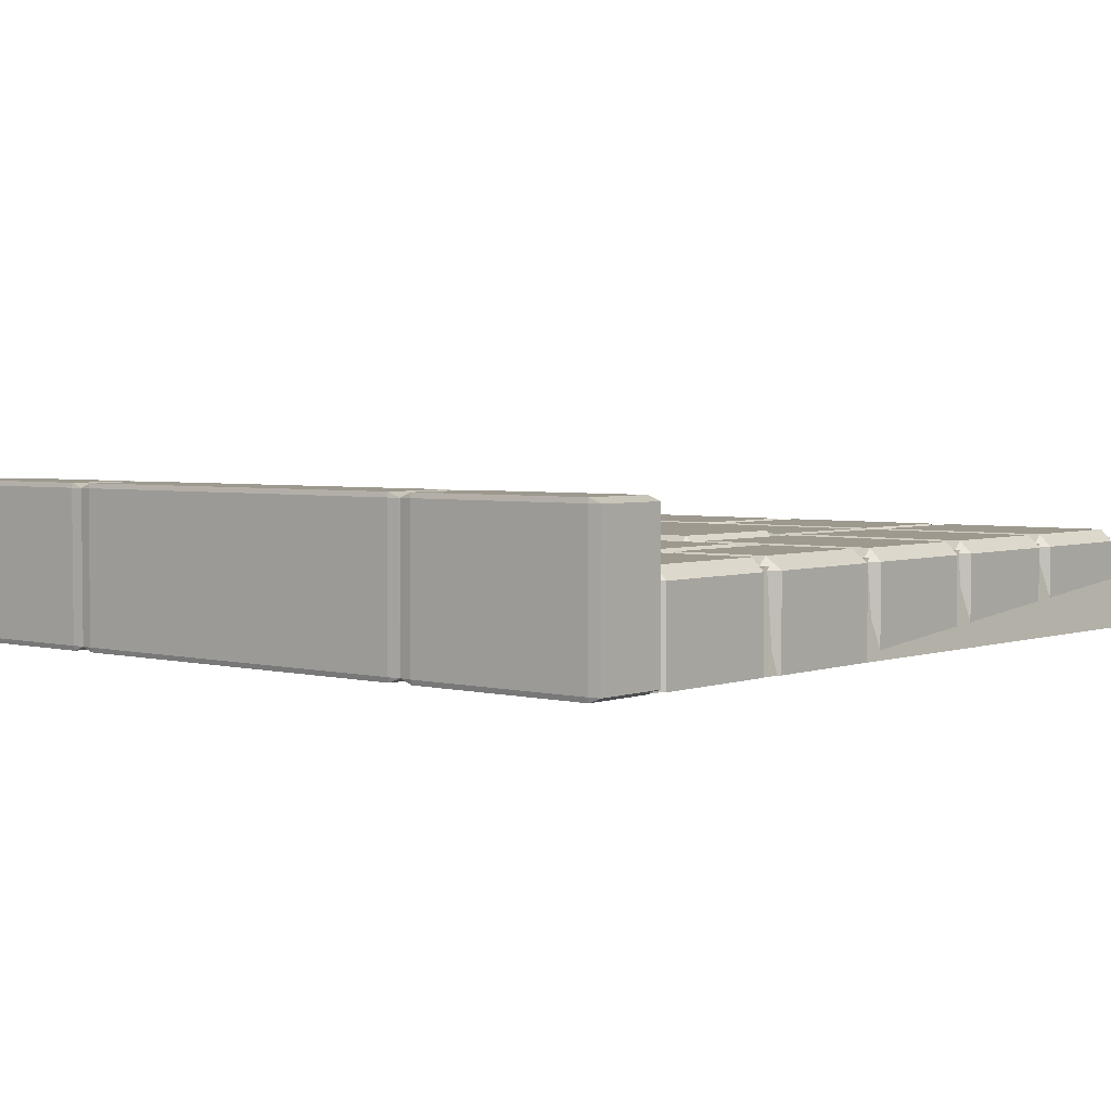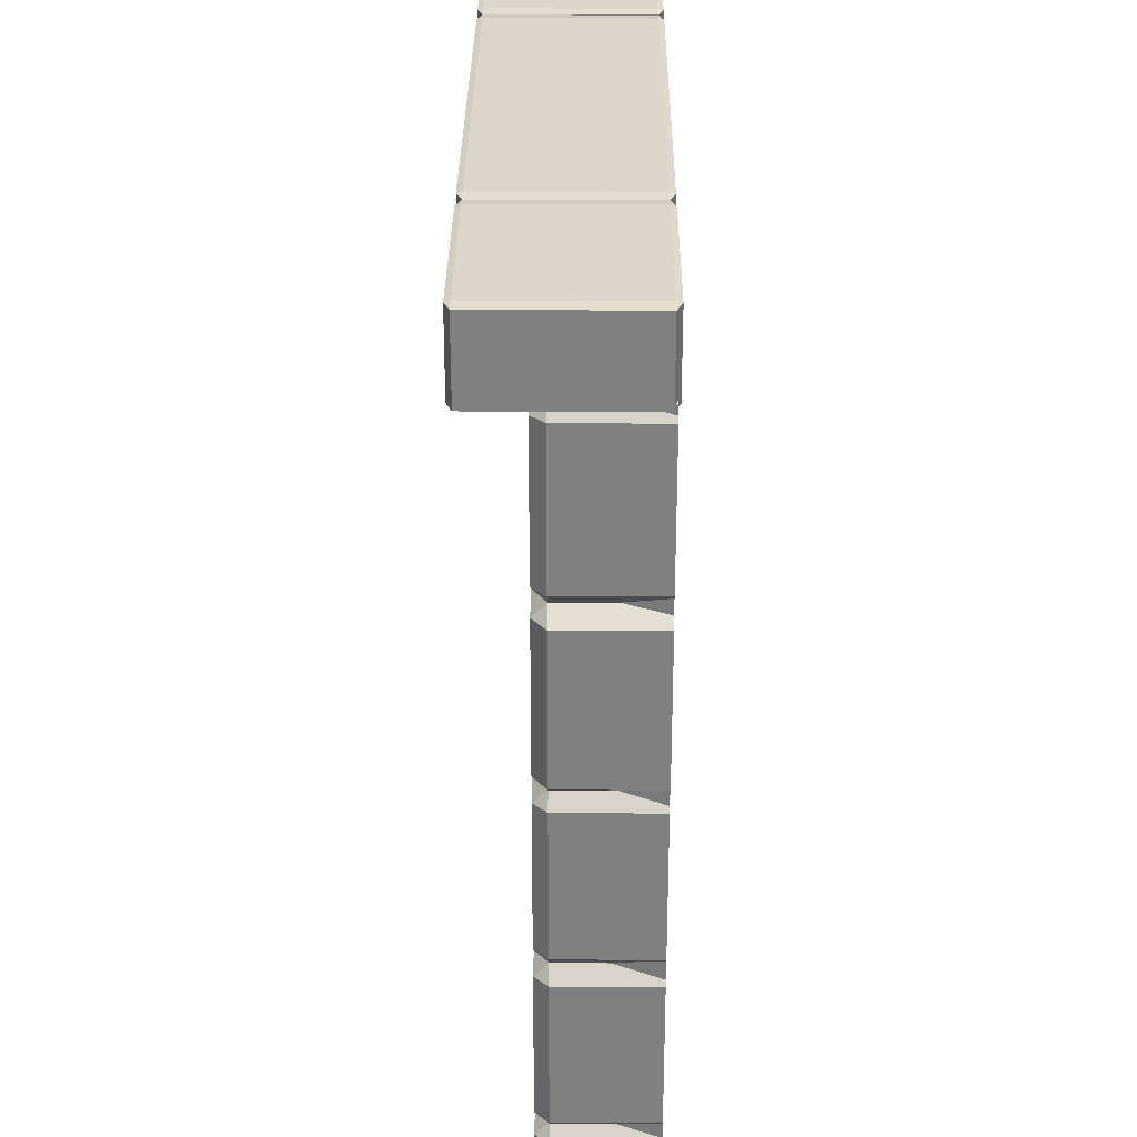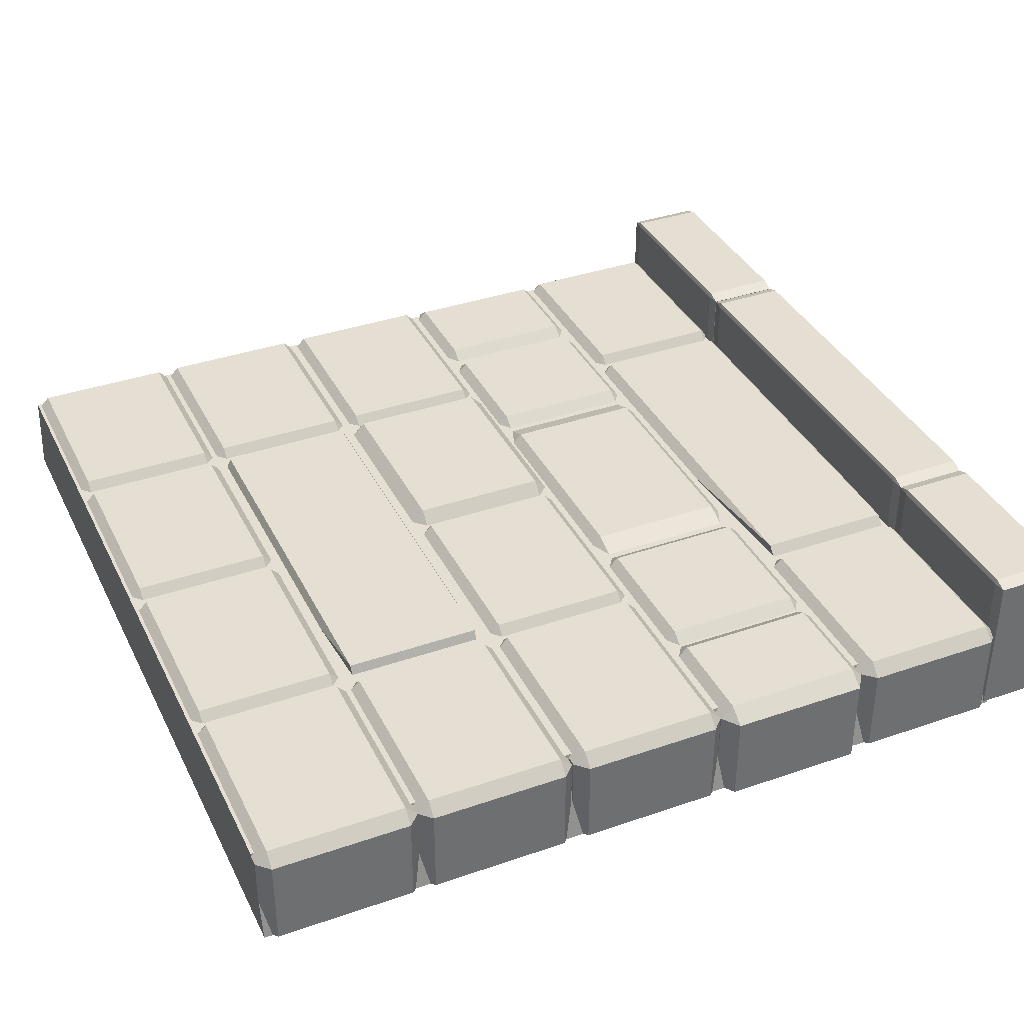
<metadata>
{"format":"obj","ext":"obj","renderer":"f3d","projection":"perspective","resolution":1024,"background":"white","views":[{"elev":3.4,"azim":-140.0,"up":"+Z"},{"elev":29.9,"azim":90.5,"up":"+Y"},{"elev":37.1,"azim":66.0,"up":"+Z"}]}
</metadata>
<code>
o Beach_Wall
v 0.5992 1.983 0.3284
v 0.5992 1.987 0.3405
v 0.5676 1.987 0.3284
v 0.5992 2.174 0.3405
v 0.5992 2.178 0.3284
v 0.5676 2.174 0.3284
v 0.5992 1.983 -0.04729
v 0.5676 1.987 -0.04729
v 0.5992 1.987 -0.05945
v 0.5992 2.178 -0.04729
v 0.5992 2.174 -0.05945
v 0.5676 2.174 -0.04729
v 1.576 1.983 0.3284
v 1.608 1.987 0.3284
v 1.576 1.987 0.3405
v 1.576 2.178 0.3284
v 1.576 2.174 0.3405
v 1.608 2.174 0.3284
v 1.576 1.983 -0.04729
v 1.576 1.987 -0.05945
v 1.608 1.987 -0.04729
v 1.576 2.178 -0.04729
v 1.608 2.174 -0.04729
v 1.576 2.174 -0.05945
v 0.06132 1.983 0.3284
v 0.06132 1.987 0.3405
v 0.02968 1.987 0.3284
v 0.06132 2.174 0.3405
v 0.06132 2.178 0.3284
v 0.02968 2.174 0.3284
v 0.06132 1.983 -0.04729
v 0.02968 1.987 -0.04729
v 0.06132 1.987 -0.05945
v 0.06132 2.178 -0.04729
v 0.06132 2.174 -0.05945
v 0.02968 2.174 -0.04729
v 0.5343 1.983 0.3284
v 0.566 1.987 0.3284
v 0.5343 1.987 0.3405
v 0.5343 2.178 0.3284
v 0.5343 2.174 0.3405
v 0.566 2.174 0.3284
v 0.5343 1.983 -0.04729
v 0.5343 1.987 -0.05945
v 0.566 1.987 -0.04729
v 0.5343 2.178 -0.04729
v 0.566 2.174 -0.04729
v 0.5343 2.174 -0.05945
v 1.638 1.983 0.3284
v 1.638 1.987 0.3405
v 1.607 1.987 0.3284
v 1.638 2.174 0.3405
v 1.638 2.178 0.3284
v 1.607 2.174 0.3284
v 1.638 1.983 -0.04729
v 1.607 1.987 -0.04729
v 1.638 1.987 -0.05945
v 1.638 2.178 -0.04729
v 1.638 2.174 -0.05945
v 1.607 2.174 -0.04729
v 2.055 1.983 0.3284
v 2.087 1.987 0.3284
v 2.055 1.987 0.3405
v 2.055 2.178 0.3284
v 2.055 2.174 0.3405
v 2.087 2.174 0.3284
v 2.055 1.983 -0.04729
v 2.055 1.987 -0.05945
v 2.087 1.987 -0.04729
v 2.055 2.178 -0.04729
v 2.087 2.174 -0.04729
v 2.055 2.174 -0.05945
v 1.638 1.983 0.1395
v 1.607 1.987 0.1395
v 1.638 2.178 0.1395
v 1.607 2.174 0.1395
v 2.055 1.983 0.1395
v 2.087 1.987 0.1395
v 2.055 2.178 0.1395
v 2.087 2.174 0.1395
v 0.5992 1.983 0.1405
v 0.5676 1.987 0.1405
v 0.5992 2.178 0.1405
v 0.5676 2.174 0.1405
v 1.576 1.983 0.1405
v 1.608 1.987 0.1405
v 1.576 2.178 0.1405
v 1.608 2.174 0.1405
v 0.06132 1.983 0.1405
v 0.02968 1.987 0.1405
v 0.06132 2.178 0.1405
v 0.02968 2.174 0.1405
v 0.5343 1.983 0.1405
v 0.566 1.987 0.1405
v 0.5343 2.178 0.1405
v 0.566 2.174 0.1405
v 0.05035 2 0.1778
v 2.038 2 0.1778
v 0.05035 0 0.1778
v 2.038 0 0.1778
v 0.03904 2 -0.05448
v 2.086 2 -0.05448
v 0.001763 0 -0.05448
v 2.086 0 -0.05448
v 0.05907 1.6 0.1694
v 0.05907 1.631 0.2
v 0.02843 1.631 0.1694
v 0.05907 1.969 0.2
v 0.05907 2 0.1694
v 0.02843 1.969 0.1694
v 0.5161 1.6 0.1694
v 0.5467 1.631 0.1694
v 0.5161 1.631 0.2
v 0.5161 2 0.1694
v 0.5161 1.969 0.2
v 0.5467 1.969 0.1694
v 0.5774 1.6 0.1694
v 0.5774 1.631 0.2
v 0.5467 1.631 0.1694
v 0.5774 1.969 0.2
v 0.5774 2 0.1694
v 0.5467 1.969 0.1694
v 1.034 1.6 0.1694
v 1.577 1.631 0.1694
v 1.546 1.631 0.2
v 1.034 2 0.1694
v 1.546 1.969 0.2
v 1.577 1.969 0.1694
v 2.11 1.569 0.1694
v 2.067 1.569 0.2
v 2.067 1.6 0.1694
v 2.067 1.231 0.2
v 2.11 1.231 0.1694
v 2.067 1.2 0.1694
v 1.784 1.569 0.1694
v 1.827 1.6 0.1694
v 1.827 1.569 0.2
v 1.784 1.231 0.1694
v 1.827 1.231 0.2
v 1.827 1.2 0.1694
v 0.05907 0 0.1694
v 0.05907 0.03064 0.2
v 0.02843 0.03064 0.1694
v 0.05907 0.3694 0.2
v 0.05907 0.4 0.1694
v 0.02843 0.3694 0.1694
v 0.5161 0 0.1694
v 0.5467 0.03064 0.1694
v 0.5161 0.03064 0.2
v 0.5161 0.4 0.1694
v 0.5161 0.3694 0.2
v 0.5467 0.3694 0.1694
v 0.5774 0 0.1694
v 0.5774 0.03064 0.2
v 0.5467 0.03064 0.1694
v 0.5774 0.3694 0.2
v 0.5774 0.4 0.1694
v 0.5467 0.3694 0.1694
v 1.034 0 0.1694
v 1.065 0.03064 0.1694
v 1.034 0.03064 0.2
v 1.034 0.4 0.1694
v 1.034 0.3694 0.2
v 1.065 0.3694 0.1694
v 1.096 0 0.1694
v 1.096 0.03064 0.2
v 1.065 0.03064 0.1694
v 1.096 0.3694 0.2
v 1.096 0.4 0.1694
v 1.065 0.3694 0.1694
v 1.553 0 0.1694
v 1.583 0.03064 0.1694
v 1.553 0.03064 0.2
v 1.553 0.4 0.1694
v 1.553 0.3694 0.2
v 1.583 0.3694 0.1694
v 2.096 1.169 0.1694
v 2.065 1.169 0.2
v 2.065 1.2 0.1694
v 2.065 0.8306 0.2
v 2.096 0.8306 0.1694
v 2.065 0.8 0.1694
v 1.578 1.169 0.1694
v 1.608 1.2 0.1694
v 1.608 1.169 0.2
v 1.578 0.8306 0.1694
v 1.608 0.8306 0.2
v 1.608 0.8 0.1694
v 2.096 0.7659 -0.05431
v 2.065 0.7965 -0.05431
v 2.096 0.4272 -0.05431
v 2.065 0.3965 -0.05431
v 1.578 0.7659 -0.05431
v 1.608 0.7965 -0.05431
v 1.578 0.4272 -0.05431
v 1.608 0.3965 -0.05431
v 0.3933 0.4 0.1694
v 0.5467 0.7659 -0.05431
v 0.3504 0.4306 0.1694
v 0.5161 0.7965 -0.05431
v 0.3933 0.8 0.1694
v 0.3504 0.7694 0.1694
v 1.033 0.4 0.1694
v 1.076 0.4306 0.1694
v 0.5467 0.4272 -0.05431
v 1.033 0.8 0.1694
v 0.5161 0.3965 -0.05431
v 1.076 0.7694 0.1694
v 0.02843 0.7659 -0.05431
v 0.05907 0.7965 -0.05431
v 0.02843 0.4272 -0.05431
v 0.05907 0.3965 -0.05431
v 1.608 0.3965 0.1694
v 1.608 0.4272 0.2
v 1.578 0.4272 0.1694
v 1.608 0.7659 0.2
v 1.608 0.7965 0.1694
v 1.578 0.7659 0.1694
v 2.065 0.3965 0.1694
v 2.096 0.4272 0.1694
v 2.065 0.4272 0.2
v 2.065 0.7965 0.1694
v 2.065 0.7659 0.2
v 2.096 0.7659 0.1694
v 1.577 0.7659 0.1381
v 1.546 0.7659 0.2
v 1.034 0.7965 0.1381
v 1.546 0.4272 0.2
v 1.577 0.4272 0.1381
v 1.034 0.3965 0.1381
v 0.5467 0.7659 0.1381
v 0.5774 0.7965 0.1381
v 0.05907 0.8 0.1694
v 0.05907 0.8306 0.2
v 0.02843 0.8306 0.1694
v 0.05907 1.169 0.2
v 0.05907 1.2 0.1694
v 0.02843 1.169 0.1694
v 0.5161 0.8 0.1694
v 0.5467 0.8306 0.1694
v 0.5161 0.8306 0.2
v 0.5161 1.2 0.1694
v 0.5161 1.169 0.2
v 0.5467 1.169 0.1694
v 0.5774 0.8 0.1796
v 0.5774 0.8306 0.2103
v 0.5467 0.8306 0.1796
v 0.5774 1.169 0.2103
v 0.5774 1.2 0.1796
v 0.5467 1.169 0.1796
v 1.034 0.8 0.1796
v 1.065 0.8306 0.1796
v 1.034 0.8306 0.2103
v 1.034 1.2 0.1796
v 1.034 1.169 0.2103
v 1.065 1.169 0.1796
v 1.096 0.8 0.1694
v 1.096 0.8306 0.2
v 1.065 0.8306 0.1694
v 1.096 1.169 0.2
v 1.096 1.2 0.1694
v 1.065 1.169 0.1694
v 1.553 0.8 0.1694
v 1.583 0.8306 0.1694
v 1.553 0.8306 0.2
v 1.553 1.2 0.1694
v 1.553 1.169 0.2
v 1.583 1.169 0.1694
v 2.096 0.3694 0.1694
v 2.065 0.3694 0.2
v 2.065 0.4 0.1694
v 2.065 0.03064 0.2
v 2.096 0.03064 0.1694
v 2.065 0 0.1694
v 1.578 0.3694 0.1694
v 1.608 0.4 0.1694
v 1.608 0.3694 0.2
v 1.578 0.03064 0.1694
v 1.608 0.03064 0.2
v 1.608 0 0.1694
v 0.06766 1.2 0.1694
v 0.06766 1.231 0.2
v 0.02476 1.231 0.1694
v 0.06766 1.569 0.2
v 0.06766 1.6 0.1694
v 0.02476 1.569 0.1694
v 0.3075 1.2 0.1694
v 0.3504 1.231 0.1694
v 0.3075 1.231 0.2
v 0.3075 1.6 0.1694
v 0.3075 1.569 0.2
v 0.3504 1.569 0.1694
v 0.3933 1.2 0.1694
v 0.3933 1.231 0.2
v 0.3504 1.231 0.1694
v 0.3933 1.569 0.2
v 0.3933 1.6 0.1694
v 0.3504 1.569 0.1694
v 0.6985 1.2 0.1694
v 0.7414 1.231 0.1694
v 0.6985 1.231 0.2
v 0.6985 1.6 0.1694
v 0.6985 1.569 0.2
v 0.7414 1.569 0.1694
v 1.429 1.2 0.1694
v 1.429 1.231 0.2
v 1.386 1.231 0.1694
v 1.429 1.569 0.2
v 1.429 1.6 0.1694
v 1.386 1.569 0.1694
v 1.759 1.2 0.1694
v 1.802 1.231 0.1694
v 1.759 1.231 0.2
v 1.759 1.6 0.1694
v 1.759 1.569 0.2
v 1.802 1.569 0.1694
v 2.096 1.969 0.1694
v 2.065 1.969 0.2
v 2.065 2 0.1694
v 2.065 1.631 0.2
v 2.096 1.631 0.1694
v 2.065 1.6 0.1694
v 1.578 1.969 0.1694
v 1.608 2 0.1694
v 1.608 1.969 0.2
v 1.578 1.631 0.1694
v 1.608 1.631 0.2
v 1.608 1.6 0.1694
v 0.05907 1.6 -0.05431
v 0.02843 1.631 -0.05431
v 0.05907 2 -0.05431
v 0.02843 1.969 -0.05431
v 0.5161 1.6 -0.05431
v 0.5467 1.631 -0.05431
v 0.5161 2 -0.05431
v 0.5467 1.969 -0.05431
v 0.05907 0 -0.05431
v 0.02843 0.03064 -0.05431
v 0.05907 0.4 -0.05431
v 0.02843 0.3694 -0.05431
v 0.5161 0 -0.05431
v 0.5467 0.03064 -0.05431
v 0.5161 0.4 -0.05431
v 0.5467 0.3694 -0.05431
v 0.5774 0.7659 0.2
v 0.5467 0.4272 0.1381
v 0.5774 0.4272 0.2
v 0.5774 0.3965 0.1381
v 0.5467 0.7659 0.1694
v 0.5161 0.7659 0.2
v 0.5161 0.7965 0.1694
v 0.5161 0.4272 0.2
v 0.05907 0.8 -0.05431
v 0.02843 0.8306 -0.05431
v 0.05907 1.2 -0.05431
v 0.02843 1.169 -0.05431
v 0.5161 0.8 -0.05431
v 0.5467 0.8306 -0.05431
v 0.5161 1.2 -0.05431
v 0.5467 1.169 -0.05431
v 0.06766 1.2 -0.05431
v 0.02476 1.231 -0.05431
v 0.06766 1.6 -0.05431
v 0.02476 1.569 -0.05431
v 0.3075 1.2 -0.05431
v 0.3504 1.231 -0.05431
v 0.3075 1.6 -0.05431
v 0.3504 1.569 -0.05431
v 1.608 1.6 -0.05431
v 1.578 1.631 -0.05431
v 1.608 2 -0.05431
v 1.578 1.969 -0.05431
v 2.065 1.6 -0.05431
v 2.096 1.631 -0.05431
v 2.065 2 -0.05431
v 2.096 1.969 -0.05431
v 1.608 0 -0.05431
v 1.578 0.03064 -0.05431
v 1.608 0.4 -0.05431
v 1.578 0.3694 -0.05431
v 2.065 0 -0.05431
v 2.096 0.03064 -0.05431
v 2.065 0.4 -0.05431
v 2.096 0.3694 -0.05431
v 0.5467 0.4272 0.1694
v 0.5161 0.3965 0.1694
v 0.02843 0.7659 0.1694
v 0.05907 0.7965 0.1694
v 0.05907 0.7659 0.2
v 0.02843 0.4272 0.1694
v 0.05907 0.4272 0.2
v 0.05907 0.3965 0.1694
v 1.608 0.8 -0.05431
v 1.578 0.8306 -0.05431
v 1.608 1.2 -0.05431
v 1.578 1.169 -0.05431
v 2.065 0.8 -0.05431
v 2.096 0.8306 -0.05431
v 2.065 1.2 -0.05431
v 2.096 1.169 -0.05431
v 1.827 1.2 -0.05431
v 1.784 1.231 -0.05431
v 1.827 1.6 -0.05431
v 1.784 1.569 -0.05431
v 2.067 1.2 -0.05431
v 2.11 1.231 -0.05431
v 2.067 1.6 -0.05431
v 2.11 1.569 -0.05431
v 0.7995 1.2 0.1694
v 0.7995 1.231 0.2
v 0.7254 1.231 0.1694
v 0.7995 1.569 0.2
v 0.7995 1.6 0.1694
v 0.7254 1.569 0.1694
v 1.326 1.2 0.1694
v 1.4 1.231 0.1694
v 1.326 1.231 0.2
v 1.326 1.6 0.1694
v 1.326 1.569 0.2
v 1.4 1.569 0.1694
f 15 17 4 2
f 86 88 18 14
f 87 83 5 16
f 82 84 12 8
f 9 11 24 20
f 1 2 3
f 4 5 6
f 7 8 9
f 10 11 12
f 13 14 15
f 16 17 18
f 19 20 21
f 22 23 24
f 81 1 3 82
f 2 4 6 3
f 83 10 12 84
f 11 9 8 12
f 19 7 9 20
f 10 22 24 11
f 23 21 20 24
f 85 19 21 86
f 87 16 18 88
f 17 15 14 18
f 1 13 15 2
f 16 5 4 17
f 81 85 13 1
f 39 41 28 26
f 94 96 42 38
f 95 91 29 40
f 90 92 36 32
f 33 35 48 44
f 25 26 27
f 28 29 30
f 31 32 33
f 34 35 36
f 37 38 39
f 40 41 42
f 43 44 45
f 46 47 48
f 89 25 27 90
f 26 28 30 27
f 91 34 36 92
f 35 33 32 36
f 43 31 33 44
f 34 46 48 35
f 47 45 44 48
f 93 43 45 94
f 95 40 42 96
f 41 39 38 42
f 25 37 39 26
f 40 29 28 41
f 89 93 37 25
f 63 65 52 50
f 78 80 66 62
f 79 75 53 64
f 74 76 60 56
f 57 59 72 68
f 49 50 51
f 52 53 54
f 55 56 57
f 58 59 60
f 61 62 63
f 64 65 66
f 67 68 69
f 70 71 72
f 73 49 51 74
f 50 52 54 51
f 75 58 60 76
f 59 57 56 60
f 67 55 57 68
f 58 70 72 59
f 71 69 68 72
f 77 67 69 78
f 79 64 66 80
f 65 63 62 66
f 49 61 63 50
f 64 53 52 65
f 73 77 61 49
f 55 67 77 73
f 70 79 80 71
f 61 77 78 62
f 53 75 76 54
f 55 73 74 56
f 51 54 76 74
f 70 58 75 79
f 69 71 80 78
f 7 19 85 81
f 22 87 88 23
f 13 85 86 14
f 5 83 84 6
f 7 81 82 8
f 3 6 84 82
f 22 10 83 87
f 21 23 88 86
f 31 43 93 89
f 46 95 96 47
f 37 93 94 38
f 29 91 92 30
f 31 89 90 32
f 27 30 92 90
f 46 34 91 95
f 45 47 96 94
f 97 99 100 98
f 101 102 104 103
f 100 99 103 104
f 97 98 102 101
f 98 100 104 102
f 99 97 101 103
f 113 115 108 106
f 105 106 107
f 108 109 110
f 111 112 113
f 114 115 116
f 106 108 110 107
f 115 113 112 116
f 105 111 113 106
f 114 109 108 115
f 125 127 120 118
f 117 118 119
f 120 121 122
f 123 124 125
f 126 127 128
f 118 120 122 119
f 127 125 124 128
f 117 123 125 118
f 126 121 120 127
f 139 137 135 138
f 131 136 137 130
f 131 130 129
f 137 136 135
f 132 130 137 139
f 130 132 133 129
f 140 139 138
f 140 134 132 139
f 134 133 132
f 149 151 144 142
f 141 142 143
f 144 145 146
f 147 148 149
f 150 151 152
f 142 144 146 143
f 151 149 148 152
f 141 147 149 142
f 150 145 144 151
f 161 163 156 154
f 153 154 155
f 156 157 158
f 159 160 161
f 162 163 164
f 154 156 158 155
f 163 161 160 164
f 153 159 161 154
f 162 157 156 163
f 173 175 168 166
f 165 166 167
f 168 169 170
f 171 172 173
f 174 175 176
f 166 168 170 167
f 175 173 172 176
f 165 171 173 166
f 174 169 168 175
f 187 185 183 186
f 179 184 185 178
f 179 178 177
f 185 184 183
f 180 178 185 187
f 178 180 181 177
f 188 187 186
f 188 182 180 187
f 182 181 180
f 218 217 194 193
f 215 218 193 195
f 219 213 196 192
f 388 351 200 210
f 385 386 207 205
f 386 392 212 207
f 392 390 211 212
f 219 220 221
f 387 388 210 209
f 390 387 209 211
f 351 349 198 200
f 349 385 205 198
f 221 223 216 214
f 213 219 221 214
f 216 217 218
f 222 217 216 223
f 227 232 345 226
f 223 221 220 224
f 214 216 218 215
f 213 214 215
f 222 223 224
f 389 388 387
f 345 232 231
f 226 228 229 225
f 351 350 349
f 230 229 228
f 348 230 228 347
f 392 391 390
f 351 388 389 350
f 228 226 345 347
f 241 243 236 234
f 233 234 235
f 236 237 238
f 239 240 241
f 242 243 244
f 234 236 238 235
f 243 241 240 244
f 233 239 241 234
f 242 237 236 243
f 245 246 247
f 248 249 250
f 251 252 253
f 254 255 256
f 246 248 250 247
f 255 253 252 256
f 253 255 248 246
f 245 251 253 246
f 265 267 260 258
f 257 258 259
f 260 261 262
f 263 264 265
f 266 267 268
f 258 260 262 259
f 267 265 264 268
f 257 263 265 258
f 266 261 260 267
f 279 277 275 278
f 271 276 277 270
f 271 270 269
f 277 276 275
f 272 270 277 279
f 270 272 273 269
f 280 279 278
f 280 274 272 279
f 274 273 272
f 289 291 284 282
f 281 282 283
f 284 285 286
f 287 288 289
f 290 291 292
f 282 284 286 283
f 291 289 288 292
f 281 287 289 282
f 290 285 284 291
f 301 303 296 294
f 293 294 295
f 296 297 298
f 299 300 301
f 302 303 304
f 294 296 298 295
f 303 301 300 304
f 293 299 301 294
f 302 297 296 303
f 313 315 308 306
f 305 306 307
f 308 309 310
f 311 312 313
f 314 315 316
f 306 308 310 307
f 315 313 312 316
f 305 311 313 306
f 314 309 308 315
f 327 325 323 326
f 319 324 325 318
f 319 318 317
f 325 324 323
f 320 318 325 327
f 318 320 321 317
f 328 327 326
f 328 322 320 327
f 322 321 320
f 283 286 364 362
f 281 283 362 361
f 235 238 356 354
f 233 235 354 353
f 143 146 340 338
f 141 143 338 337
f 107 110 332 330
f 292 288 366 368
f 105 107 330 329
f 244 240 358 360
f 224 220 191 189
f 287 281 361 365
f 152 148 342 344
f 239 233 353 357
f 116 112 334 336
f 147 141 337 341
f 111 105 329 333
f 285 290 367 363
f 286 285 363 364
f 237 242 359 355
f 238 237 355 356
f 220 219 192 191
f 222 224 189 190
f 145 150 343 339
f 146 145 339 340
f 109 114 335 331
f 110 109 331 332
f 288 287 365 366
f 240 239 357 358
f 217 222 190 194
f 148 147 341 342
f 112 111 333 334
f 290 292 368 367
f 242 244 360 359
f 213 215 195 196
f 150 152 344 343
f 114 116 336 335
f 138 135 404 402
f 140 138 402 401
f 186 183 396 394
f 188 186 394 393
f 386 385 352
f 352 350 389 391
f 278 275 380 378
f 280 278 378 377
f 326 323 372 370
f 129 133 406 408
f 328 326 370 369
f 177 181 398 400
f 227 226 225
f 134 140 401 405
f 269 273 382 384
f 182 188 393 397
f 317 321 374 376
f 350 352 385 349
f 274 280 377 381
f 322 328 369 373
f 136 131 407 403
f 135 136 403 404
f 184 179 399 395
f 183 184 395 396
f 348 347 346
f 391 389 387 390
f 276 271 383 379
f 275 276 379 380
f 324 319 375 371
f 323 324 371 372
f 133 134 405 406
f 181 182 397 398
f 392 386 352 391
f 273 274 381 382
f 321 322 373 374
f 131 129 408 407
f 179 177 400 399
f 347 345 231 346
f 271 269 384 383
f 319 317 376 375
f 418 413 412 419
f 409 410 411
f 412 413 414
f 415 416 417
f 418 419 420
f 410 412 414 411
f 419 417 416 420
f 419 412 410 417
f 409 415 417 410
f 254 249 248 255
l 199 197
l 201 202
l 203 204
l 208 206
l 202 199
l 204 208
l 197 203
l 206 201

</code>
